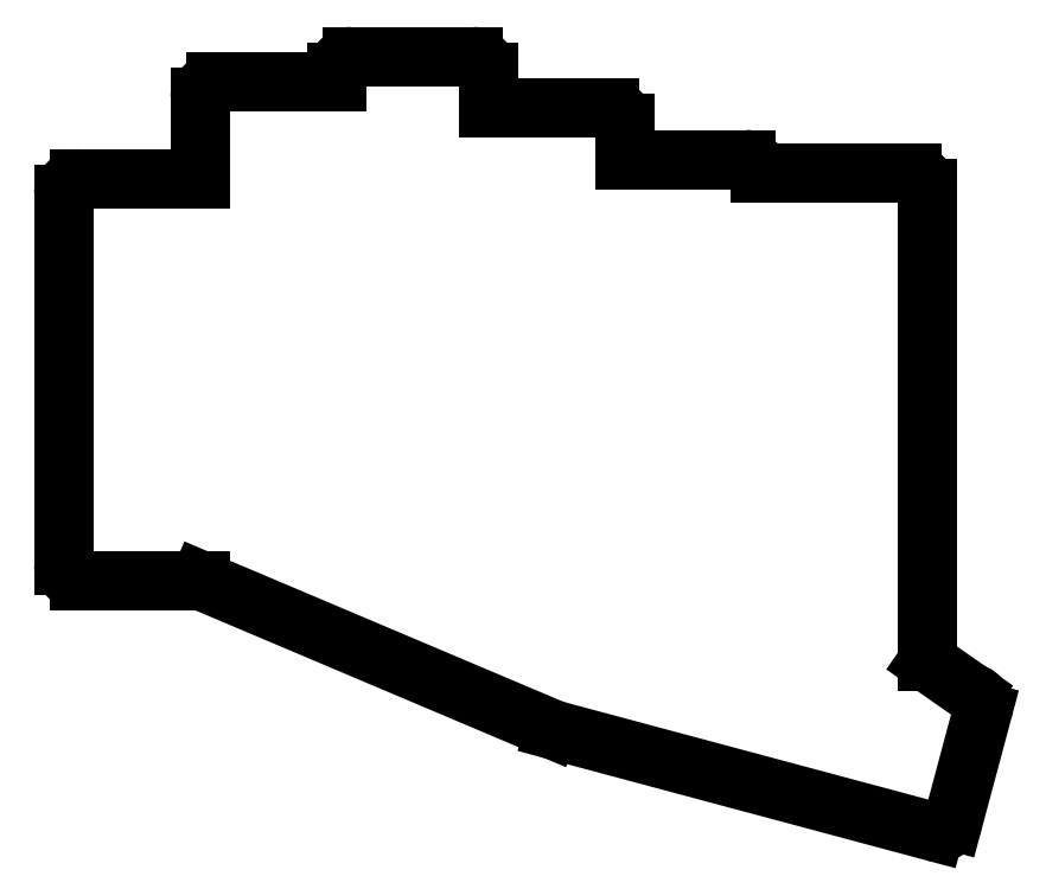
<metadata>
{"format":"dxf","ext":"dxf","renderer":"ezdxf+matplotlib","layout":"modelspace","background":"white","min_lineweight":24,"dpi":150}
</metadata>
<code>
0
SECTION
2
ENTITIES
0
LINE
8
0
10
10
20
-9.5
11
26
21
-9.5
0
LINE
8
0
10
8
20
-7.5
11
8
21
41.5
0
ARC
8
0
10
10
20
-7.5
40
2
50
180
51
270
0
LINE
8
0
10
26
20
43.5
11
10
21
43.5
0
ARC
8
0
10
10
20
41.5
40
2
50
90
51
180
0
LINE
8
0
10
44
20
56.25
11
28
21
56.25
0
ARC
8
0
10
28
20
54.25
40
2
50
90
51
180
0
LINE
8
0
10
26
20
54.25
11
26
21
43.5
0
LINE
8
0
10
64
20
52.85
11
64
21
57.65
0
ARC
8
0
10
62
20
57.65
40
2
50
0
51
90
0
LINE
8
0
10
62
20
59.65
11
46
21
59.65
0
ARC
8
0
10
46
20
57.65
40
2
50
90
51
180
0
LINE
8
0
10
44
20
57.65
11
44
21
56.25
0
LINE
8
0
10
82
20
46.05
11
82
21
50.85
0
ARC
8
0
10
80
20
50.85
40
2
50
0
51
90
0
LINE
8
0
10
80
20
52.85
11
64
21
52.85
0
ARC
8
0
10
98
20
44.05
40
2
50
4.301
51
90
0
LINE
8
0
10
98
20
46.05
11
82
21
46.05
0
LINE
8
0
10
72.71
20
-29.27
11
122.9
21
-42.73
0
ARC
8
0
10
73.22
20
-27.34
40
2
50
239.1
51
255
0
ARC
8
0
10
123.5
20
-40.8
40
2
50
255
51
345
0
LINE
8
0
10
125.4
20
-41.32
11
129.3
21
-26.83
0
ARC
8
0
10
127.3
20
-26.31
40
2
50
345
51
75
0
LINE
8
0
10
122
20
-20.3
11
127.9
21
-24.38
0
LINE
8
0
10
72.2
20
-29.06
11
26
21
-9.5
0
LINE
8
0
10
122
20
-20.3
11
122
21
42.2
0
ARC
8
0
10
120
20
42.2
40
2
50
0
51
90
0
LINE
8
0
10
120
20
44.2
11
99.99
21
44.2
0
ENDSEC
0
EOF

</code>
